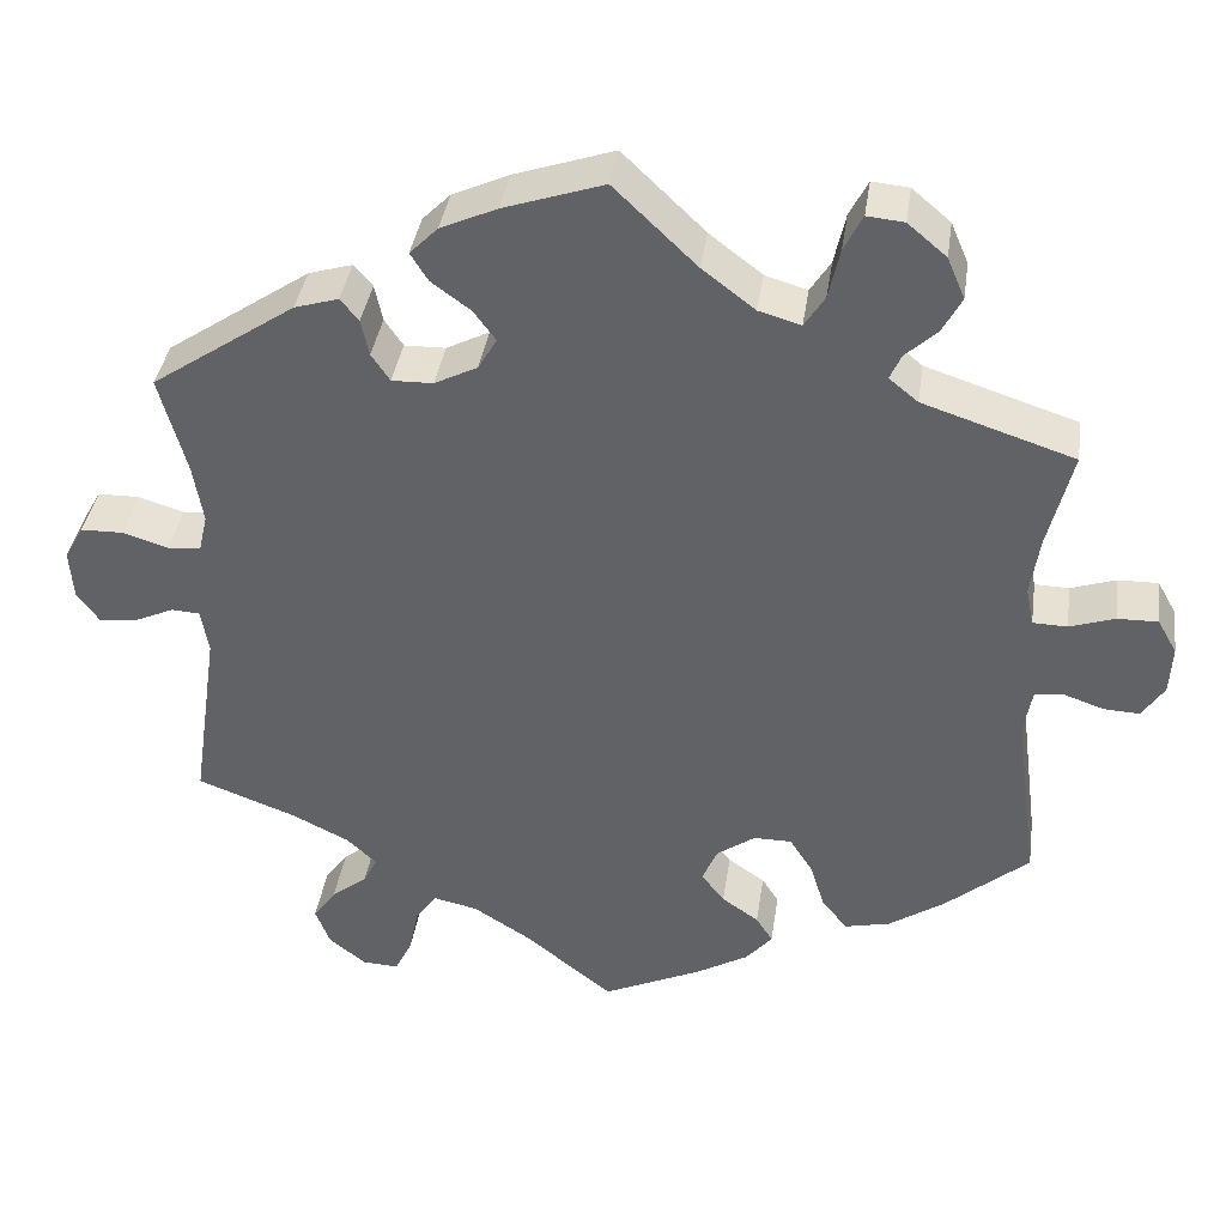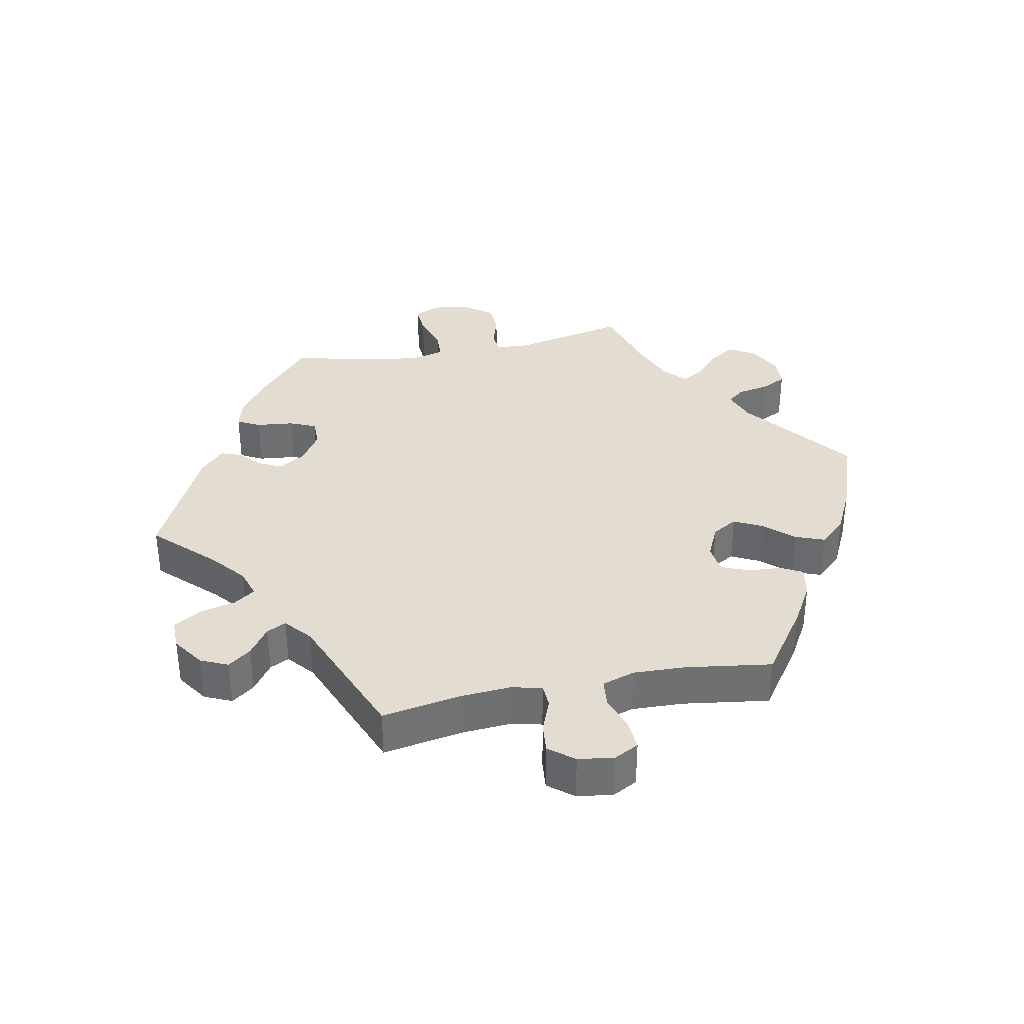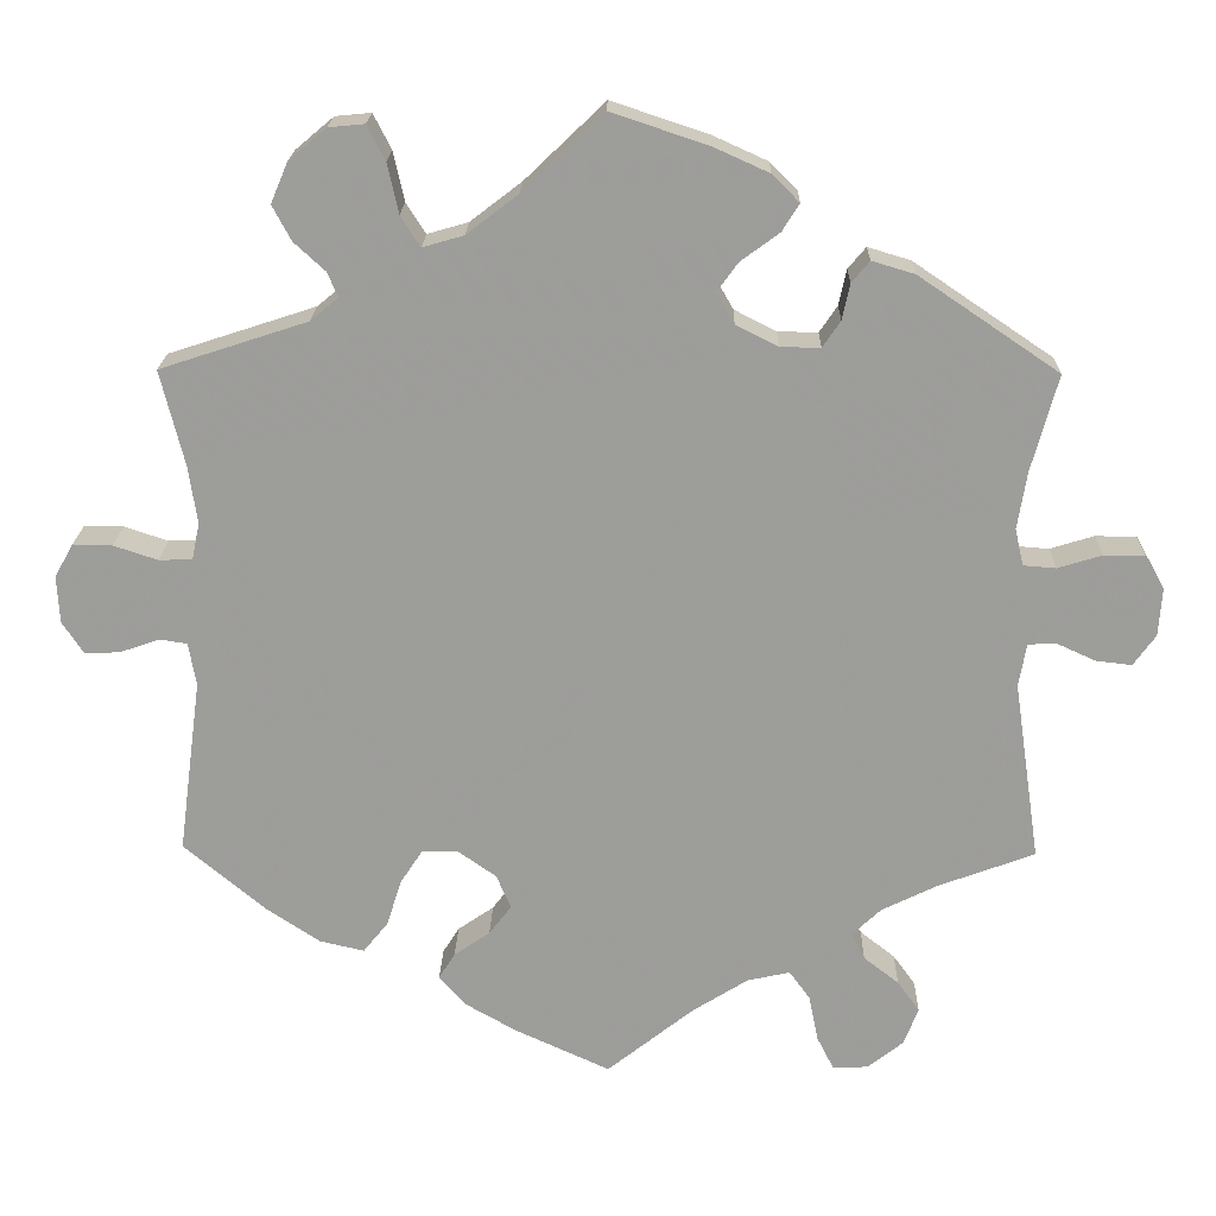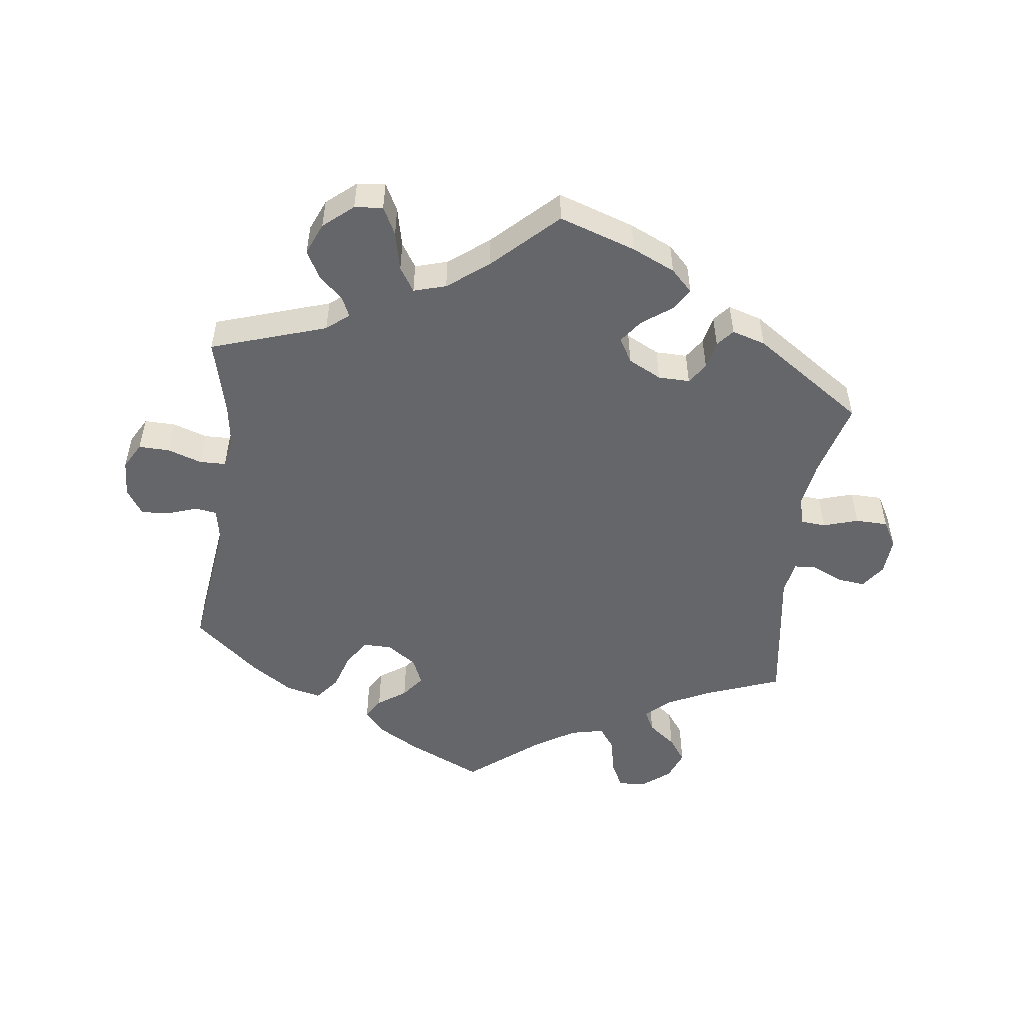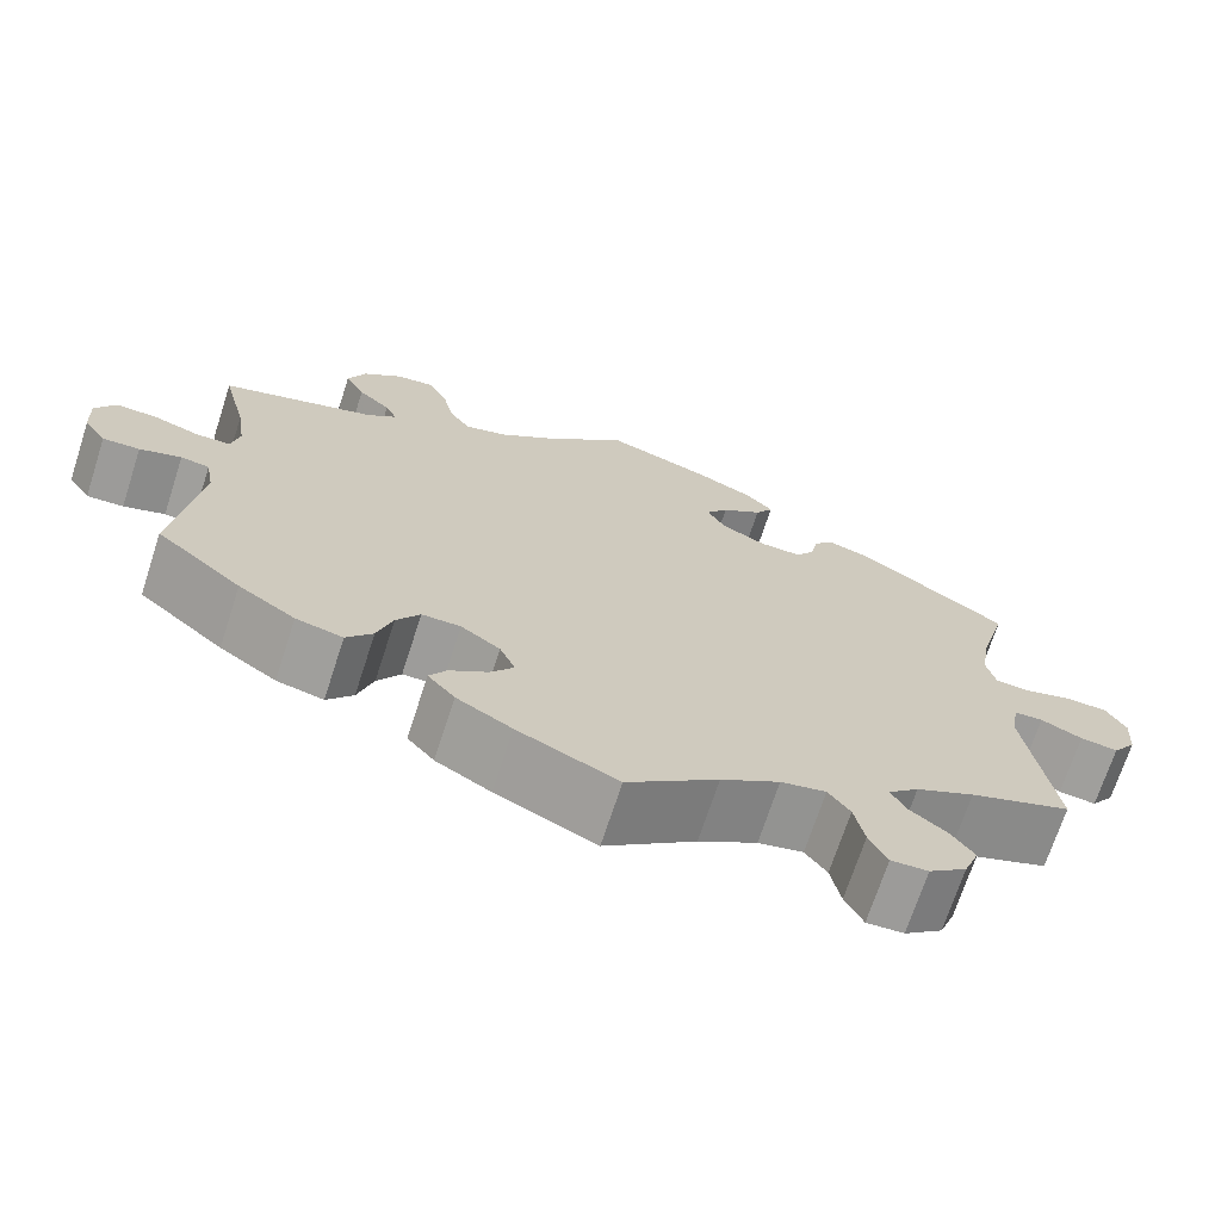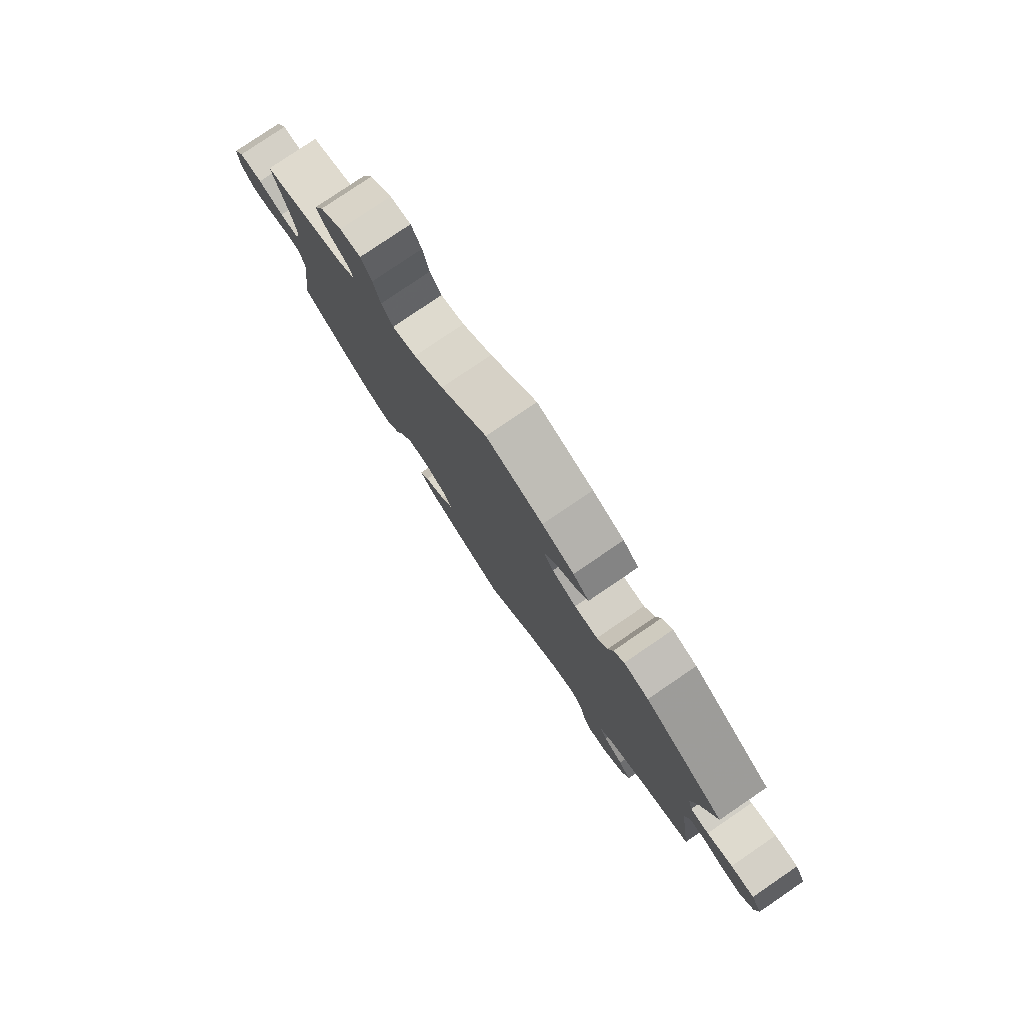
<metadata>
{"format":"obj","ext":"obj","renderer":"f3d","projection":"perspective","resolution":1024,"background":"white","views":[{"elev":38.2,"azim":-171.7,"up":"+Z"},{"elev":35.4,"azim":138.6,"up":"+Y"},{"elev":19.5,"azim":1.3,"up":"+Z"},{"elev":-51.7,"azim":-7.2,"up":"+Y"},{"elev":-70.3,"azim":-18.0,"up":"+Z"},{"elev":79.6,"azim":55.8,"up":"+Z"}]}
</metadata>
<code>
v 0.388 0.07 -0.331
v 0.323 0.07 -0.363
v 0.289 0.07 -0.395
v 0.305 0.07 -0.426
v 0.346 0.07 -0.458
v 0.372 0.07 -0.494
v 0.355 0.07 -0.538
v 0.313 0.07 -0.571
v 0.272 0.07 -0.573
v 0.252 0.07 -0.533
v 0.241 0.07 -0.479
v 0.217 0.07 -0.446
v 0.167 0.07 -0.457
v 0.102 0.07 -0.498
v 0.001 0.07 -0.578
v -0.11 0.07 -0.527
v -0.171 0.07 -0.492
v -0.201 0.07 -0.457
v -0.182 0.07 -0.427
v -0.14 0.07 -0.398
v -0.114 0.07 -0.364
v -0.131 0.07 -0.324
v -0.175 0.07 -0.293
v -0.218 0.07 -0.293
v -0.244 0.07 -0.333
v -0.261 0.07 -0.387
v -0.29 0.07 -0.423
v -0.342 0.07 -0.411
v -0.405 0.07 -0.369
v -0.5 0.07 -0.289
v -0.473 0.07 -0.085
v -0.482 0.07 -0.035
v -0.514 0.07 -0.03
v -0.56 0.07 -0.046
v -0.601 0.07 -0.048
v -0.626 0.07 -0.01
v -0.629 0.07 0.045
v -0.607 0.07 0.084
v -0.561 0.07 0.083
v -0.51 0.07 0.066
v -0.471 0.07 0.067
v -0.462 0.07 0.11
v -0.472 0.07 0.177
v -0.5 0.07 0.289
v -0.328 0.07 0.345
v -0.295 0.07 0.372
v -0.308 0.07 0.401
v -0.344 0.07 0.434
v -0.366 0.07 0.475
v -0.346 0.07 0.522
v -0.302 0.07 0.559
v -0.26 0.07 0.563
v -0.239 0.07 0.522
v -0.226 0.07 0.464
v -0.203 0.07 0.428
v -0.155 0.07 0.442
v -0.095 0.07 0.488
v -0.001 0.07 0.578
v 0.113 0.07 0.54
v 0.177 0.07 0.511
v 0.209 0.07 0.479
v 0.189 0.07 0.447
v 0.144 0.07 0.414
v 0.119 0.07 0.38
v 0.14 0.07 0.344
v 0.189 0.07 0.319
v 0.236 0.07 0.318
v 0.257 0.07 0.349
v 0.266 0.07 0.391
v 0.287 0.07 0.416
v 0.337 0.07 0.401
v 0.501 0.07 0.29
v 0.47 0.07 0.177
v 0.459 0.07 0.11
v 0.469 0.07 0.067
v 0.507 0.07 0.064
v 0.559 0.07 0.08
v 0.607 0.07 0.079
v 0.629 0.07 0.04
v 0.625 0.07 -0.016
v 0.599 0.07 -0.052
v 0.557 0.07 -0.047
v 0.511 0.07 -0.026
v 0.479 0.07 -0.028
v 0.47 0.07 -0.078
v 0.501 0.07 -0.289
v 0.388 0 -0.331
v 0.323 0 -0.363
v 0.289 0 -0.395
v 0.305 0 -0.426
v 0.346 0 -0.458
v 0.372 0 -0.494
v 0.355 0 -0.538
v 0.313 0 -0.571
v 0.272 0 -0.573
v 0.252 0 -0.533
v 0.241 0 -0.479
v 0.217 0 -0.446
v 0.167 0 -0.457
v 0.102 0 -0.498
v 0.001 0 -0.578
v -0.11 0 -0.527
v -0.171 0 -0.492
v -0.201 0 -0.457
v -0.182 0 -0.427
v -0.14 0 -0.398
v -0.114 0 -0.364
v -0.131 0 -0.324
v -0.175 0 -0.293
v -0.218 0 -0.293
v -0.244 0 -0.333
v -0.261 0 -0.387
v -0.29 0 -0.423
v -0.342 0 -0.411
v -0.405 0 -0.369
v -0.5 0 -0.289
v -0.473 0 -0.085
v -0.482 0 -0.035
v -0.514 0 -0.03
v -0.56 0 -0.046
v -0.601 0 -0.048
v -0.626 0 -0.01
v -0.629 0 0.045
v -0.607 0 0.084
v -0.561 0 0.083
v -0.51 0 0.066
v -0.471 0 0.067
v -0.462 0 0.11
v -0.472 0 0.177
v -0.5 0 0.289
v -0.328 0 0.345
v -0.295 0 0.372
v -0.308 0 0.401
v -0.344 0 0.434
v -0.366 0 0.475
v -0.346 0 0.522
v -0.302 0 0.559
v -0.26 0 0.563
v -0.239 0 0.522
v -0.226 0 0.464
v -0.203 0 0.428
v -0.155 0 0.442
v -0.095 0 0.488
v -0.001 0 0.578
v 0.113 0 0.54
v 0.177 0 0.511
v 0.209 0 0.479
v 0.189 0 0.447
v 0.144 0 0.414
v 0.119 0 0.38
v 0.14 0 0.344
v 0.189 0 0.319
v 0.236 0 0.318
v 0.257 0 0.349
v 0.266 0 0.391
v 0.287 0 0.416
v 0.337 0 0.401
v 0.501 0 0.29
v 0.47 0 0.177
v 0.459 0 0.11
v 0.469 0 0.067
v 0.507 0 0.064
v 0.559 0 0.08
v 0.607 0 0.079
v 0.629 0 0.04
v 0.625 0 -0.016
v 0.599 0 -0.052
v 0.557 0 -0.047
v 0.511 0 -0.026
v 0.479 0 -0.028
v 0.47 0 -0.078
v 0.501 0 -0.289
f 85 86 1
f 84 85 1 2
f 80 81 82 83
f 80 83 84
f 79 80 84
f 76 77 78 79
f 75 76 79 84
f 74 75 84 2
f 70 71 72 73
f 68 69 70 73
f 67 68 73 74
f 66 67 74 2
f 60 61 62 63
f 60 63 64
f 57 58 59 60
f 56 57 60 64
f 55 56 64 65
f 51 52 53 54
f 51 54 55
f 50 51 55
f 47 48 49 50
f 46 47 50 55
f 45 46 55 65
f 43 44 45 65
f 37 38 39 40
f 37 40 41
f 36 37 41
f 33 34 35 36
f 32 33 36 41
f 31 32 41 42
f 29 30 31
f 28 29 31 42
f 25 26 27 28
f 24 25 28 42
f 17 18 19 20
f 17 20 21
f 14 15 16 17
f 13 14 17 21
f 12 13 21 22
f 8 9 10 11
f 8 11 12
f 7 8 12
f 4 5 6 7
f 3 4 7 12
f 23 24 42 43
f 23 43 65 66
f 12 22 23 66
f 2 3 12 66
f 87 172 171
f 88 87 171 170
f 169 168 167 166
f 170 169 166
f 170 166 165
f 165 164 163 162
f 170 165 162 161
f 88 170 161 160
f 159 158 157 156
f 159 156 155 154
f 160 159 154 153
f 88 160 153 152
f 149 148 147 146
f 150 149 146
f 146 145 144 143
f 150 146 143 142
f 151 150 142 141
f 140 139 138 137
f 141 140 137
f 141 137 136
f 136 135 134 133
f 141 136 133 132
f 151 141 132 131
f 151 131 130 129
f 126 125 124 123
f 127 126 123
f 127 123 122
f 122 121 120 119
f 127 122 119 118
f 128 127 118 117
f 117 116 115
f 128 117 115 114
f 114 113 112 111
f 128 114 111 110
f 106 105 104 103
f 107 106 103
f 103 102 101 100
f 107 103 100 99
f 108 107 99 98
f 97 96 95 94
f 98 97 94
f 98 94 93
f 93 92 91 90
f 98 93 90 89
f 129 128 110 109
f 152 151 129 109
f 152 109 108 98
f 152 98 89 88
f 1 87 88 2
f 2 88 89 3
f 3 89 90 4
f 4 90 91 5
f 5 91 92 6
f 6 92 93 7
f 7 93 94 8
f 8 94 95 9
f 9 95 96 10
f 10 96 97 11
f 11 97 98 12
f 12 98 99 13
f 13 99 100 14
f 14 100 101 15
f 15 101 102 16
f 16 102 103 17
f 17 103 104 18
f 18 104 105 19
f 19 105 106 20
f 20 106 107 21
f 21 107 108 22
f 22 108 109 23
f 23 109 110 24
f 24 110 111 25
f 25 111 112 26
f 26 112 113 27
f 27 113 114 28
f 28 114 115 29
f 29 115 116 30
f 30 116 117 31
f 31 117 118 32
f 32 118 119 33
f 33 119 120 34
f 34 120 121 35
f 35 121 122 36
f 36 122 123 37
f 37 123 124 38
f 38 124 125 39
f 39 125 126 40
f 40 126 127 41
f 41 127 128 42
f 42 128 129 43
f 43 129 130 44
f 44 130 131 45
f 45 131 132 46
f 46 132 133 47
f 47 133 134 48
f 48 134 135 49
f 49 135 136 50
f 50 136 137 51
f 51 137 138 52
f 52 138 139 53
f 53 139 140 54
f 54 140 141 55
f 55 141 142 56
f 56 142 143 57
f 57 143 144 58
f 58 144 145 59
f 59 145 146 60
f 60 146 147 61
f 61 147 148 62
f 62 148 149 63
f 63 149 150 64
f 64 150 151 65
f 65 151 152 66
f 66 152 153 67
f 67 153 154 68
f 68 154 155 69
f 69 155 156 70
f 70 156 157 71
f 71 157 158 72
f 72 158 159 73
f 73 159 160 74
f 74 160 161 75
f 75 161 162 76
f 76 162 163 77
f 77 163 164 78
f 78 164 165 79
f 79 165 166 80
f 80 166 167 81
f 81 167 168 82
f 82 168 169 83
f 83 169 170 84
f 84 170 171 85
f 85 171 172 86
f 86 172 87 1

</code>
